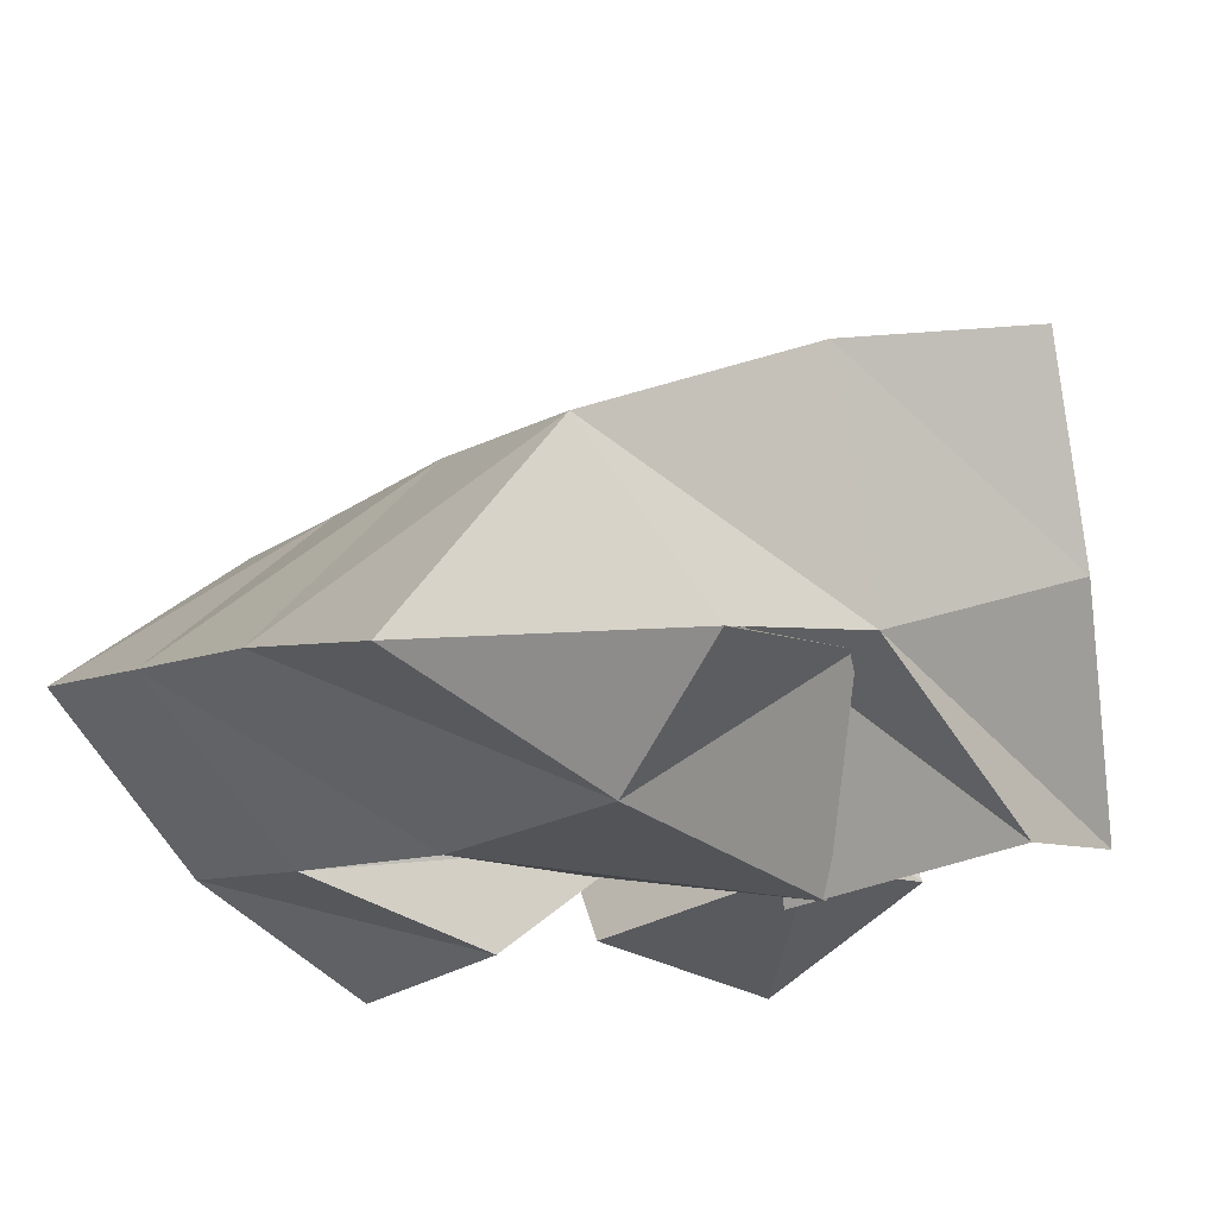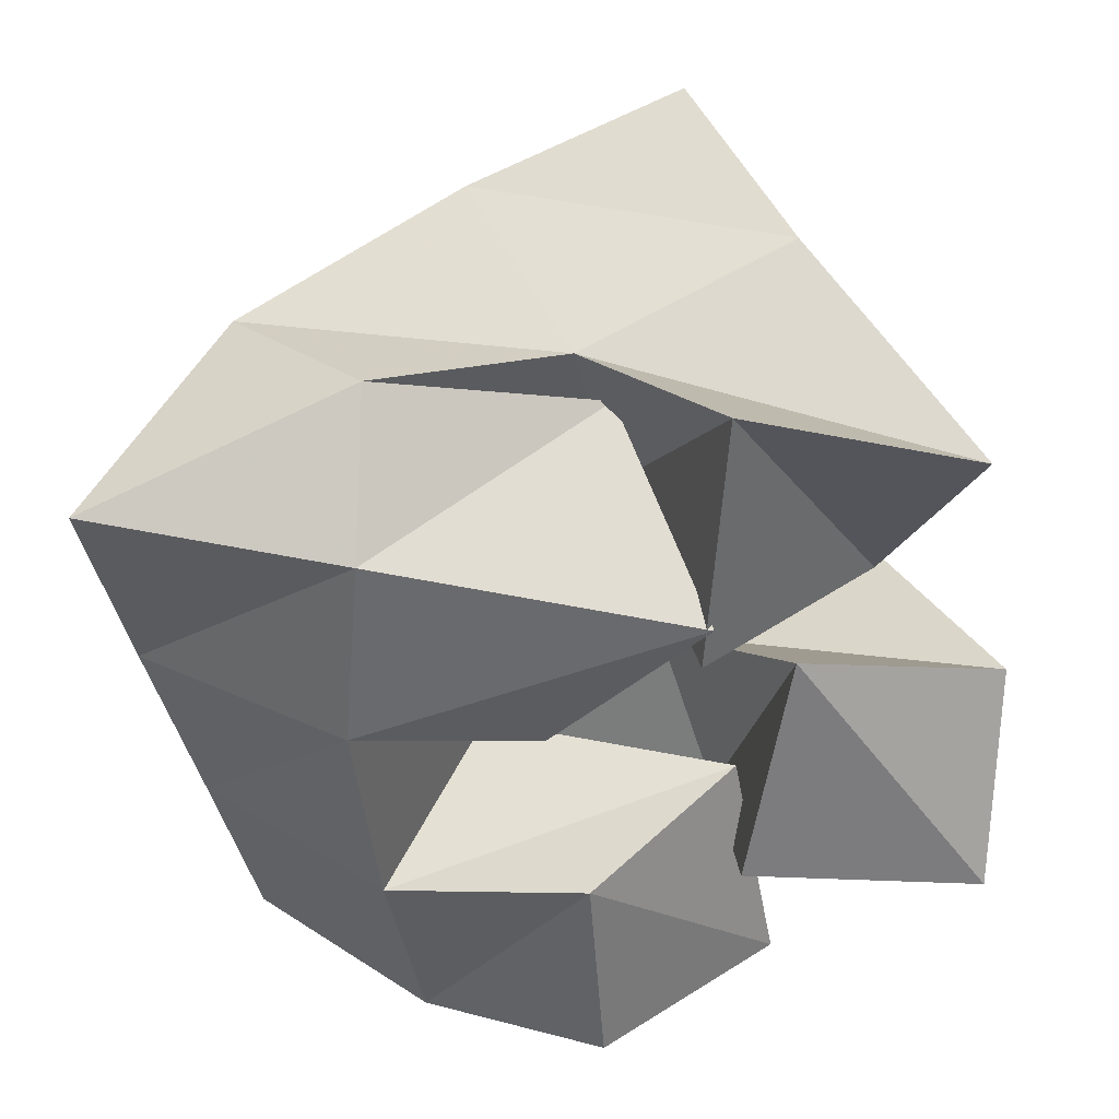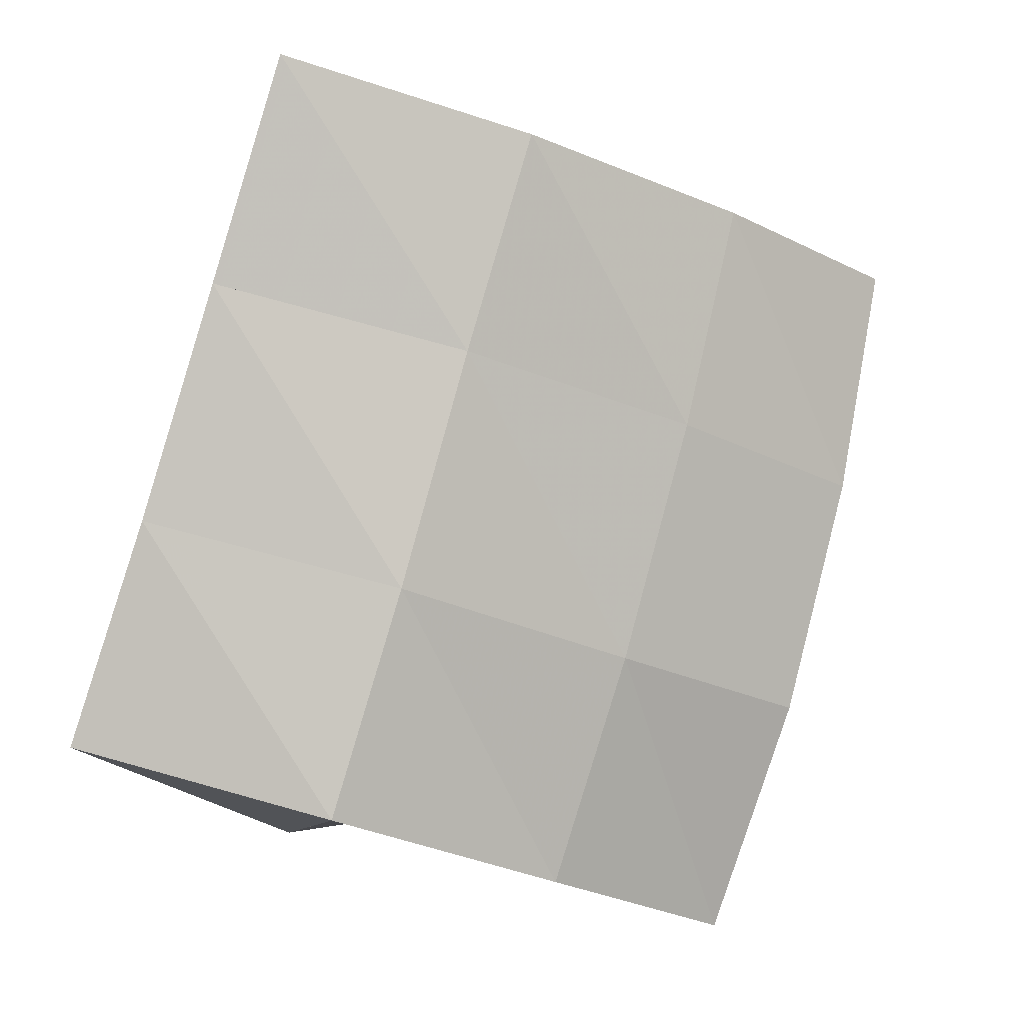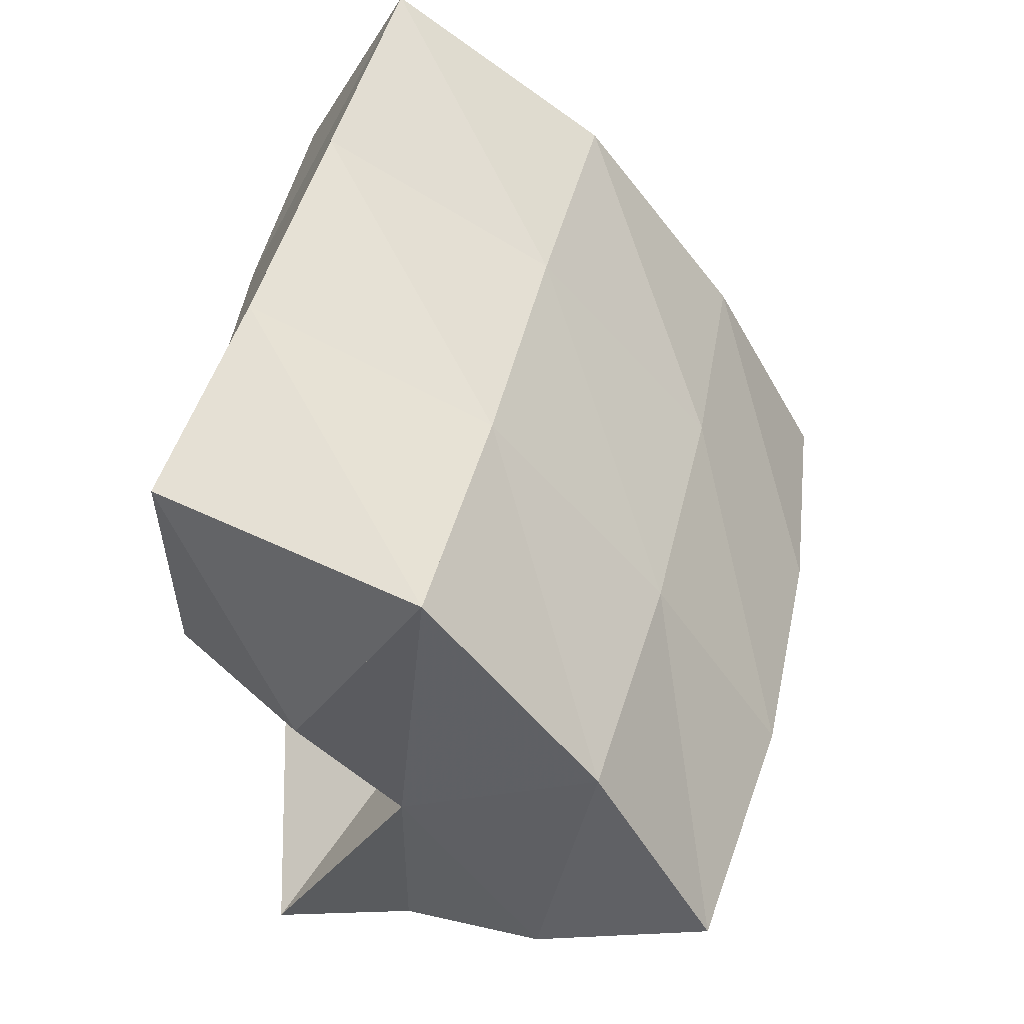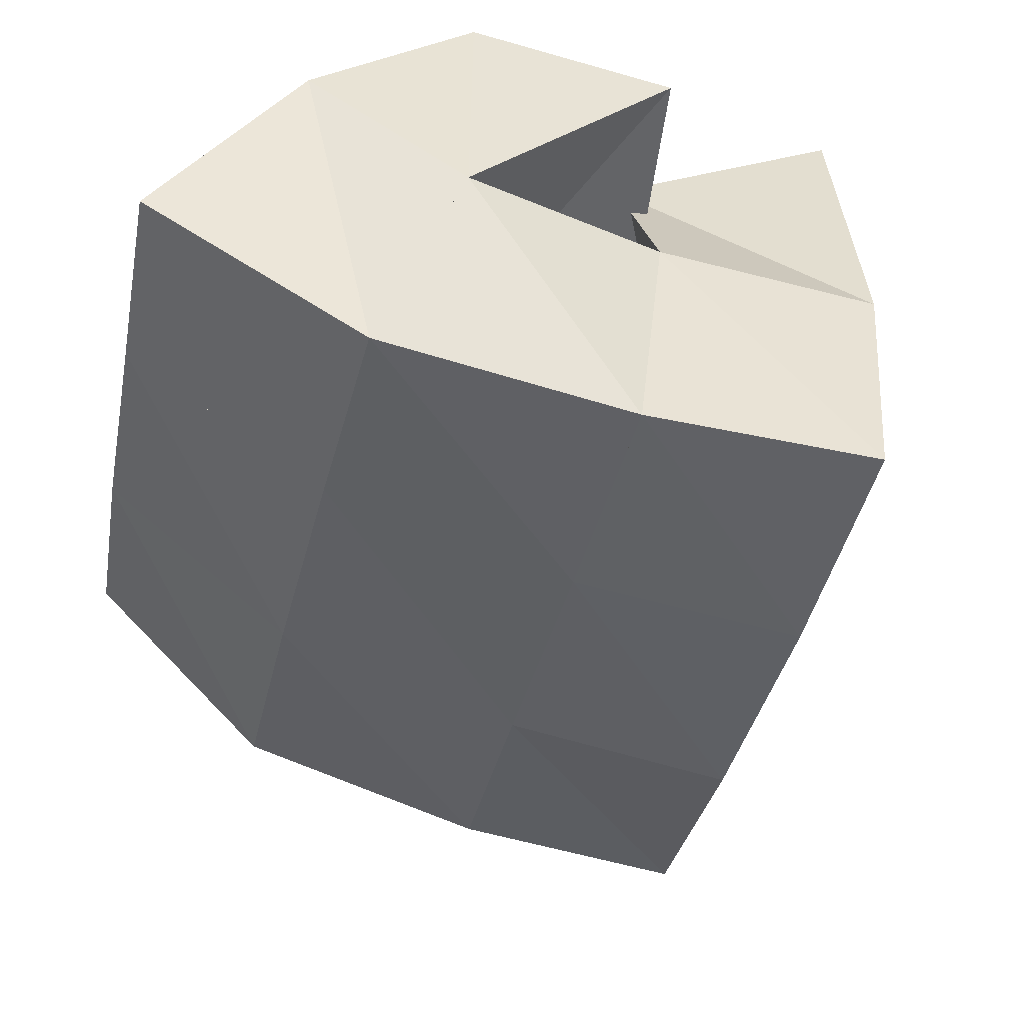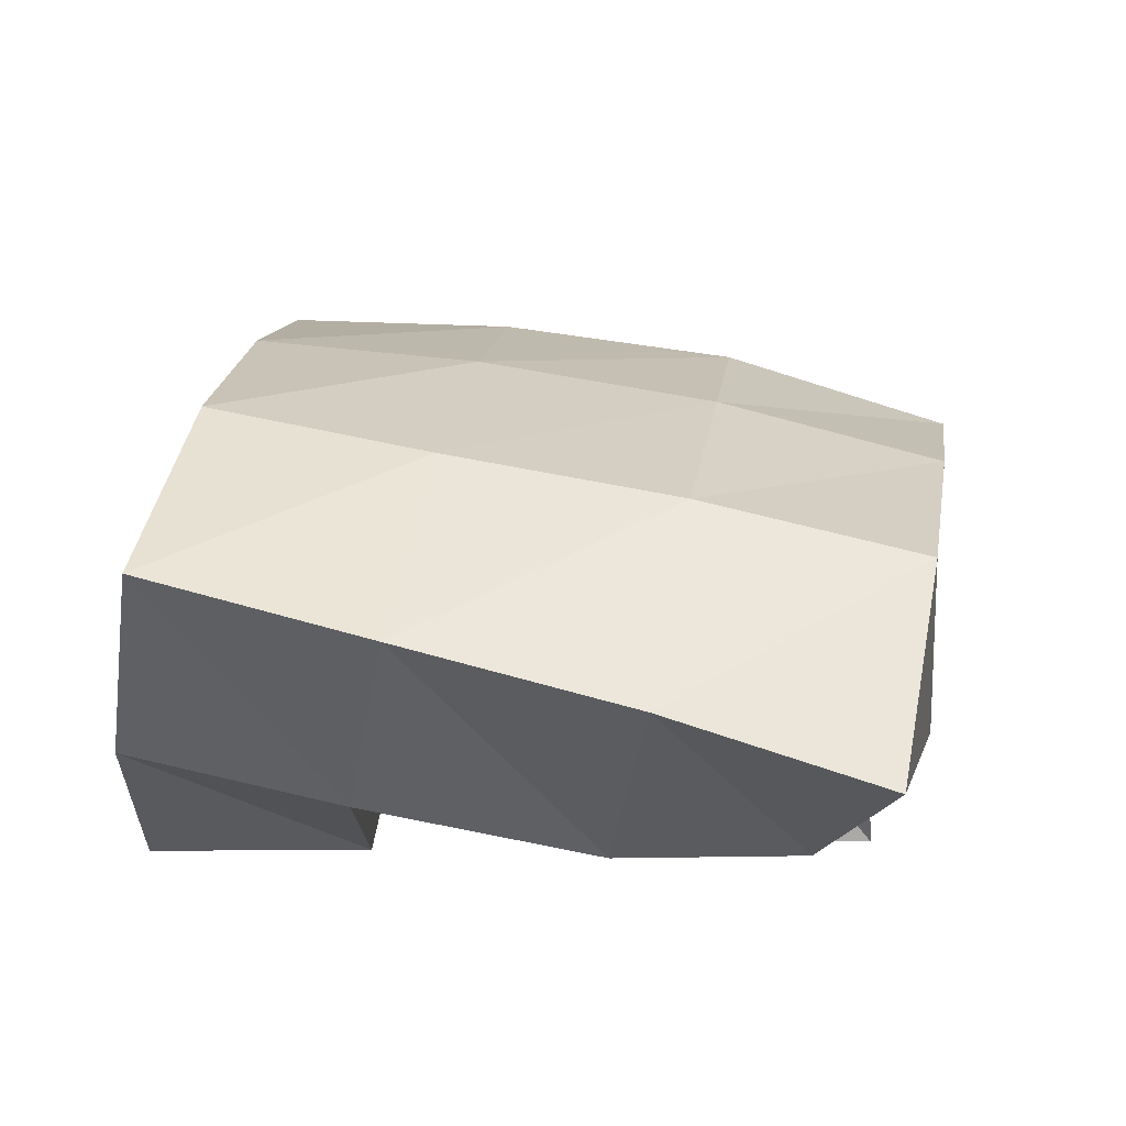
<metadata>
{"format":"obj","ext":"obj","renderer":"f3d","projection":"perspective","resolution":1024,"background":"white","views":[{"elev":-23.5,"azim":140.0,"up":"+Y"},{"elev":-53.0,"azim":-177.5,"up":"+Y"},{"elev":-2.0,"azim":123.4,"up":"+Z"},{"elev":-35.1,"azim":103.5,"up":"+Z"},{"elev":42.0,"azim":166.7,"up":"+Z"},{"elev":-3.9,"azim":82.0,"up":"+Y"}]}
</metadata>
<code>
v 0.5998 0.1154 0.07451
v 0.6342 0.1556 0.04661
v 0.6503 0.1 0.05139
v 0.6792 0.1362 0.05924
v 0.6194 0.1339 0.1125
v 0.6256 0.1702 0.09019
v 0.6564 0.1 0.1099
v 0.673 0.1539 0.1033
v 0.6483 0.1285 0.1608
v 0.7032 0.1469 0.1616
v 0.6805 0.1 0.1699
v 0.725 0.1103 0.1771
v 0.6408 0.126 0.2131
v 0.6932 0.1576 0.2188
v 0.6792 0.1 0.2172
v 0.7198 0.1211 0.2235
v 0.5924 0.1248 0.1334
v 0.6174 0.1745 0.1358
v 0.6366 0.1162 0.1228
v 0.6635 0.1607 0.1498
v 0.5968 0.1075 0.1782
v 0.6081 0.1749 0.1842
v 0.6482 0.1107 0.1766
v 0.6523 0.1605 0.1952
v 0.672 0.1385 0.07226
v 0.7198 0.1252 0.05674
v 0.6539 0.1 0.1007
v 0.7218 0.1 0.08251
v 0.6784 0.1602 0.1202
v 0.7132 0.1408 0.1149
v 0.688 0.106 0.1325
v 0.7274 0.1 0.1255
v 0.655 0.1978 0.03425
v 0.701 0.1839 0.04761
v 0.648 0.2137 0.08411
v 0.6933 0.197 0.09614
v 0.6362 0.2216 0.1351
v 0.6823 0.2063 0.1472
v 0.6233 0.2242 0.1845
v 0.6705 0.2118 0.1951
v 0.7488 0.1595 0.0633
v 0.7406 0.1713 0.1112
v 0.7304 0.1808 0.1609
v 0.7206 0.1905 0.2071
v 0.7778 0.1137 0.07825
v 0.7729 0.1287 0.1251
v 0.7662 0.1416 0.1741
v 0.7599 0.1542 0.2213
f 1 2 4
f 3 1 4
f 2 6 8
f 4 2 8
f 6 5 7
f 8 6 7
f 5 1 3
f 7 5 3
f 8 7 3
f 4 8 3
f 2 1 5
f 6 2 5
f 9 10 12
f 11 9 12
f 10 14 16
f 12 10 16
f 14 13 15
f 16 14 15
f 13 9 11
f 15 13 11
f 16 15 11
f 12 16 11
f 10 9 13
f 14 10 13
f 17 18 20
f 19 17 20
f 18 22 24
f 20 18 24
f 22 21 23
f 24 22 23
f 21 17 19
f 23 21 19
f 24 23 19
f 20 24 19
f 18 17 21
f 22 18 21
f 25 26 28
f 27 25 28
f 26 30 32
f 28 26 32
f 30 29 31
f 32 30 31
f 29 25 27
f 31 29 27
f 32 31 27
f 28 32 27
f 26 25 29
f 30 26 29
f 2 33 34
f 4 2 34
f 33 35 36
f 34 33 36
f 35 6 8
f 36 35 8
f 6 2 4
f 8 6 4
f 36 8 4
f 34 36 4
f 33 2 6
f 35 33 6
f 6 35 36
f 8 6 36
f 35 37 38
f 36 35 38
f 37 18 20
f 38 37 20
f 18 6 8
f 20 18 8
f 38 20 8
f 36 38 8
f 35 6 18
f 37 35 18
f 18 37 38
f 20 18 38
f 37 39 40
f 38 37 40
f 39 22 24
f 40 39 24
f 22 18 20
f 24 22 20
f 40 24 20
f 38 40 20
f 37 18 22
f 39 37 22
f 4 34 41
f 26 4 41
f 34 36 42
f 41 34 42
f 36 8 30
f 42 36 30
f 8 4 26
f 30 8 26
f 42 30 26
f 41 42 26
f 34 4 8
f 36 34 8
f 8 36 42
f 30 8 42
f 36 38 43
f 42 36 43
f 38 20 10
f 43 38 10
f 20 8 30
f 10 20 30
f 43 10 30
f 42 43 30
f 36 8 20
f 38 36 20
f 20 38 43
f 10 20 43
f 38 40 44
f 43 38 44
f 40 24 14
f 44 40 14
f 24 20 10
f 14 24 10
f 44 14 10
f 43 44 10
f 38 20 24
f 40 38 24
f 26 41 45
f 28 26 45
f 41 42 46
f 45 41 46
f 42 30 32
f 46 42 32
f 30 26 28
f 32 30 28
f 46 32 28
f 45 46 28
f 41 26 30
f 42 41 30
f 30 42 46
f 32 30 46
f 42 43 47
f 46 42 47
f 43 10 12
f 47 43 12
f 10 30 32
f 12 10 32
f 47 12 32
f 46 47 32
f 42 30 10
f 43 42 10
f 10 43 47
f 12 10 47
f 43 44 48
f 47 43 48
f 44 14 16
f 48 44 16
f 14 10 12
f 16 14 12
f 48 16 12
f 47 48 12
f 43 10 14
f 44 43 14

</code>
